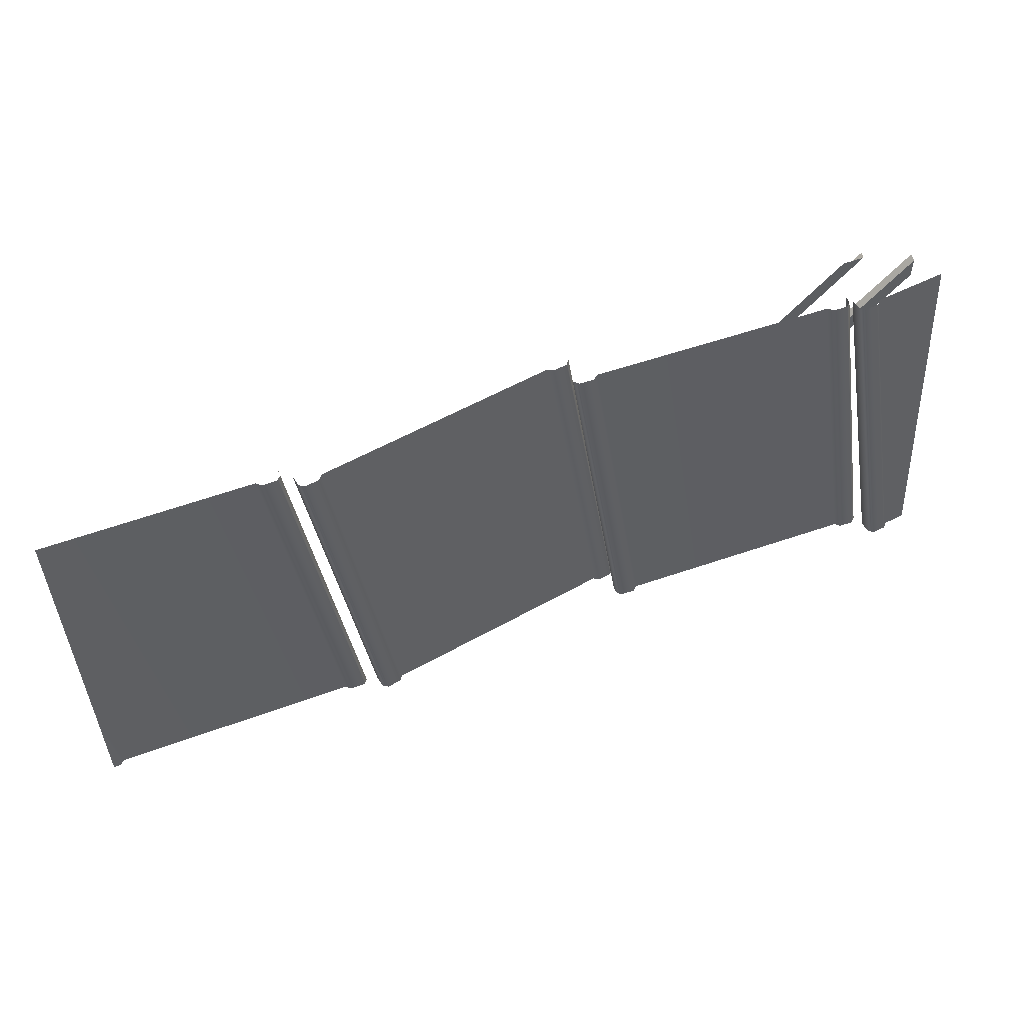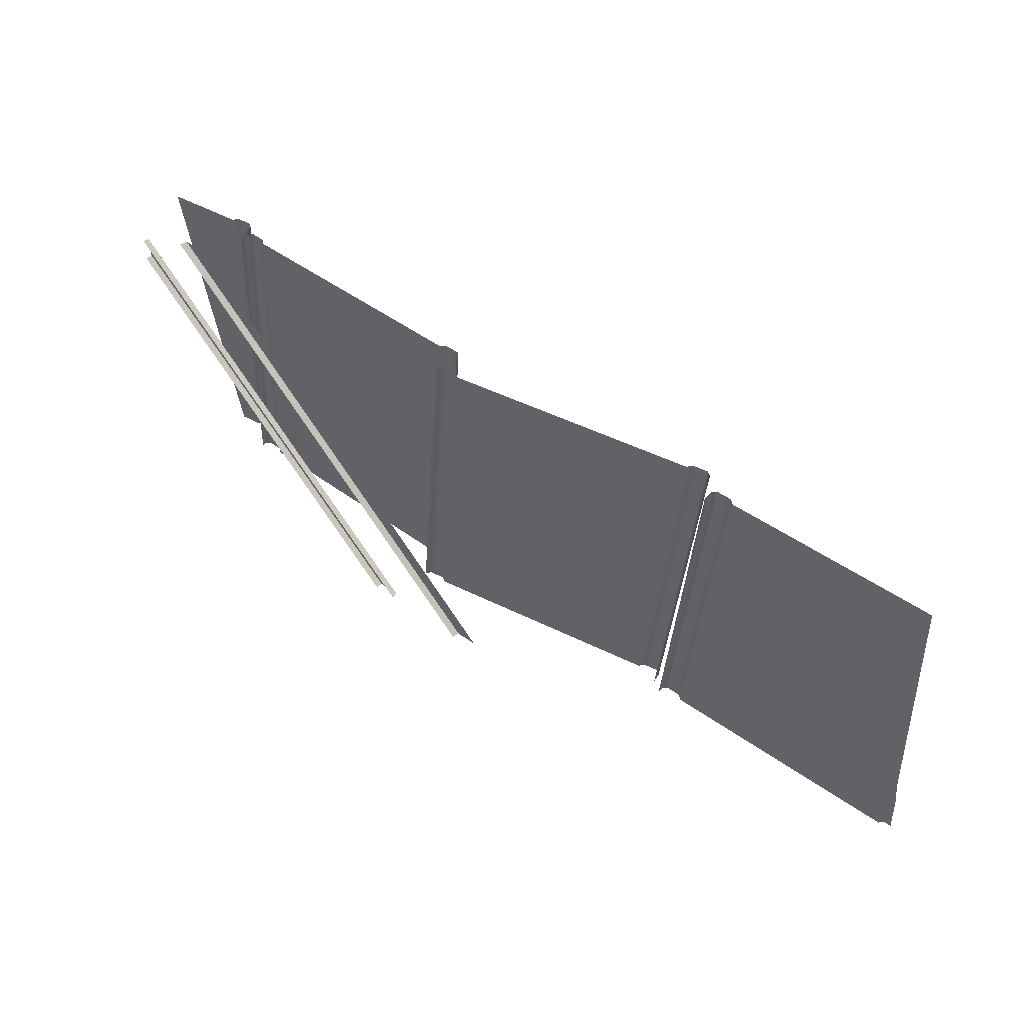
<metadata>
{"format":"obj","ext":"obj","renderer":"f3d","projection":"perspective","resolution":1024,"background":"white","views":[{"elev":55.0,"azim":159.1,"up":"+Y"},{"elev":47.0,"azim":39.4,"up":"+Y"}]}
</metadata>
<code>
g DecalMesh_MetroArea_Decal_Graffiti_26__101
v -0.3081 -0.4402 0.145
v -0.3075 -0.4402 0.147
v -0.4927 -0.2554 0.147
v -0.3083 -0.4402 0.1441
v -0.549 -0.1992 0.147
v -0.5884 -0.1599 0.147
v -0.3083 -0.4402 0.1441
v -0.3081 -0.4402 0.145
v -0.4927 -0.2554 0.147
v -0.3083 -0.4402 0.1441
v -0.4927 -0.2554 0.147
v -0.549 -0.1992 0.147
v -1.125 0.3704 0.1295
v -0.3125 -0.4402 0.1295
v -0.9292 0.1803 0.147
v -1.125 0.3704 0.1295
v -0.9292 0.1803 0.147
v -1.125 0.3753 0.147
v -0.3125 -0.4402 0.1295
v -0.3083 -0.4402 0.1441
v -0.5884 -0.1599 0.147
v -0.3125 -0.4402 0.1295
v -0.5884 -0.1599 0.147
v -0.9292 0.1803 0.147
v -1.125 0.3431 0.1295
v -0.3491 -0.4402 0.1295
v -0.3301 -0.4402 0.1295
v -1.125 0.3431 0.1295
v -1.125 0.3408 0.1295
v -0.3506 -0.4402 0.1295
v -1.125 0.3431 0.1295
v -0.3506 -0.4402 0.1295
v -0.3491 -0.4402 0.1295
v -1.125 0.3408 0.1295
v -1.125 0.3167 0.1295
v -0.3663 -0.4402 0.1295
v -1.125 0.3408 0.1295
v -0.3663 -0.4402 0.1295
v -0.3506 -0.4402 0.1295
v -1.125 0.3704 0.1295
v -1.125 0.3431 0.1295
v -0.3301 -0.4402 0.1295
v -1.125 0.3704 0.1295
v -0.3301 -0.4402 0.1295
v -0.3125 -0.4402 0.1295
v -0.09234 -0.4402 0.1445
v -0.9703 0.4402 0.1301
v -0.9751 0.4402 0.147
v -0.09234 -0.4402 0.1445
v -0.9751 0.4402 0.147
v -0.306 -0.2277 0.147
v -0.9703 0.4402 0.1301
v -0.09234 -0.4402 0.1445
v -0.08832 -0.4402 0.1303
v -0.9702 0.4402 0.1295
v -0.08823 -0.4402 0.13
v -0.08811 -0.4402 0.1295
v -0.9702 0.4402 0.1295
v -0.9703 0.4402 0.1301
v -0.08832 -0.4402 0.1303
v -0.9702 0.4402 0.1295
v -0.08832 -0.4402 0.1303
v -0.08823 -0.4402 0.13
v -0.09234 -0.4402 0.1445
v -0.306 -0.2277 0.147
v -0.09303 -0.4402 0.147
v -0.9171 0.4402 0.1295
v -0.9432 0.4402 0.1295
v -0.05019 -0.4402 0.1295
v -0.9171 0.4402 0.1295
v -0.05019 -0.4402 0.1295
v -0.03536 -0.4402 0.1295
v -0.9164 0.4402 0.1295
v -0.03493 -0.4402 0.1295
v -0.03431 -0.4402 0.1295
v -0.9164 0.4402 0.1295
v -0.9171 0.4402 0.1295
v -0.03536 -0.4402 0.1295
v -0.9164 0.4402 0.1295
v -0.03536 -0.4402 0.1295
v -0.03493 -0.4402 0.1295
v -0.9432 0.4402 0.1295
v -0.07251 -0.4402 0.1295
v -0.05019 -0.4402 0.1295
v -0.9432 0.4402 0.1295
v -0.9702 0.4402 0.1295
v -0.08811 -0.4402 0.1295
v -0.9432 0.4402 0.1295
v -0.08811 -0.4402 0.1295
v -0.07251 -0.4402 0.1295
v -0.3663 -0.4402 0.1295
v -1.125 0.3167 0.1295
v -0.8685 0.06107 0.147
v -0.3663 -0.4402 0.1295
v -0.8685 0.06107 0.147
v -0.3663 -0.4402 0.147
v -1.125 0.3167 0.1295
v -1.125 0.3167 0.1375
v -0.9778 0.1702 0.147
v -1.125 0.3167 0.1295
v -0.9778 0.1702 0.147
v -0.892 0.08457 0.147
v -1.125 0.3167 0.1295
v -0.892 0.08457 0.147
v -0.8685 0.06107 0.147
v -1.125 0.3167 0.1375
v -1.125 0.3167 0.147
v -1.047 0.239 0.147
v -1.125 0.3167 0.1375
v -1.047 0.239 0.147
v -0.9778 0.1702 0.147
v -0.8822 0.4402 0.01388
v -1.01 -0.4402 -0.0969
v -1.008 -0.4402 -0.0842
v -0.8822 0.4402 0.01388
v -0.8834 0.4402 0.005671
v -1.011 -0.4402 -0.1014
v -0.8822 0.4402 0.01388
v -1.011 -0.4402 -0.1014
v -1.01 -0.4402 -0.09757
v -0.8822 0.4402 0.01388
v -1.01 -0.4402 -0.09757
v -1.01 -0.4402 -0.0969
v -0.8834 0.4402 0.005671
v -0.8862 0.4402 -0.01457
v -1.012 -0.4402 -0.1126
v -0.8834 0.4402 0.005671
v -1.012 -0.4402 -0.1126
v -1.011 -0.4402 -0.1031
v -0.8834 0.4402 0.005671
v -1.011 -0.4402 -0.1031
v -1.011 -0.4402 -0.1014
v -0.8862 0.4402 -0.01457
v -0.8951 0.4402 -0.02142
v -1.017 -0.4402 -0.1164
v -0.8862 0.4402 -0.01457
v -1.017 -0.4402 -0.1164
v -1.013 -0.4402 -0.1132
v -0.8862 0.4402 -0.01457
v -1.013 -0.4402 -0.1132
v -1.012 -0.4402 -0.1126
v -0.8951 0.4402 -0.02142
v -1.023 -0.4402 -0.1207
v -1.017 -0.4402 -0.1164
v -0.8951 0.4402 -0.02142
v -0.8987 0.4402 -0.02422
v -1.025 -0.4402 -0.1223
v -0.8951 0.4402 -0.02142
v -1.025 -0.4402 -0.1223
v -1.023 -0.4402 -0.1211
v -0.8951 0.4402 -0.02142
v -1.023 -0.4402 -0.1211
v -1.023 -0.4402 -0.1207
v -0.8987 0.4402 -0.02422
v -0.9239 0.4402 -0.02114
v -1.039 -0.4402 -0.1206
v -0.8987 0.4402 -0.02422
v -1.039 -0.4402 -0.1206
v -1.028 -0.4402 -0.1219
v -0.8987 0.4402 -0.02422
v -1.028 -0.4402 -0.1219
v -1.025 -0.4402 -0.1223
v -0.9239 0.4402 -0.02114
v -1.055 -0.4402 -0.1186
v -1.039 -0.4402 -0.1206
v -0.9239 0.4402 -0.02114
v -0.9343 0.4402 -0.01988
v -1.06 -0.4402 -0.118
v -0.9239 0.4402 -0.02114
v -1.06 -0.4402 -0.118
v -1.057 -0.4402 -0.1184
v -0.9239 0.4402 -0.02114
v -1.057 -0.4402 -0.1184
v -1.055 -0.4402 -0.1186
v -0.9343 0.4402 -0.01988
v -0.9415 0.4402 -0.01141
v -1.064 -0.4402 -0.1133
v -0.9343 0.4402 -0.01988
v -1.064 -0.4402 -0.1133
v -1.062 -0.4402 -0.1161
v -0.9343 0.4402 -0.01988
v -1.062 -0.4402 -0.1161
v -1.06 -0.4402 -0.118
v -0.9415 0.4402 -0.01141
v -1.069 -0.4402 -0.1079
v -1.064 -0.4402 -0.1133
v -0.9415 0.4402 -0.01141
v -0.9446 0.4402 -0.007915
v -1.071 -0.4402 -0.106
v -0.9415 0.4402 -0.01141
v -1.071 -0.4402 -0.106
v -1.07 -0.4402 -0.107
v -0.9415 0.4402 -0.01141
v -1.07 -0.4402 -0.107
v -1.069 -0.4402 -0.1079
v -0.9446 0.4402 -0.007915
v -1.125 0.04598 -0.03675
v -1.125 -0.4402 -0.09941
v -0.9446 0.4402 -0.007915
v -1.125 -0.4402 -0.09941
v -1.071 -0.4402 -0.106
v -0.9446 0.4402 -0.007915
v -1.122 0.4402 0.01377
v -1.125 0.4339 0.01324
v -0.9446 0.4402 -0.007915
v -1.125 0.4339 0.01324
v -1.125 0.04598 -0.03675
v -1.122 0.4402 0.01377
v -1.125 0.4402 0.01405
v -1.125 0.4339 0.01324
v 0.5378 0.4402 -0.00711
v 0.5336 0.4402 -0.0293
v 0.4095 -0.4402 -0.08359
v 0.5378 0.4402 -0.00711
v 0.4095 -0.4402 -0.08359
v 0.412 -0.4402 -0.07029
v 0.5336 0.4402 -0.0293
v 0.4074 -0.4402 -0.09486
v 0.4095 -0.4402 -0.08359
v 0.5336 0.4402 -0.0293
v 0.5325 0.4402 -0.03524
v 0.4067 -0.4402 -0.09842
v 0.5336 0.4402 -0.0293
v 0.4067 -0.4402 -0.09842
v 0.4074 -0.4402 -0.09486
v 0.5325 0.4402 -0.03524
v 0.5223 0.4402 -0.0423
v 0.4006 -0.4402 -0.1026
v 0.5325 0.4402 -0.03524
v 0.4006 -0.4402 -0.1026
v 0.4067 -0.4402 -0.09842
v 0.5223 0.4402 -0.0423
v 0.3954 -0.4402 -0.1062
v 0.4006 -0.4402 -0.1026
v 0.5223 0.4402 -0.0423
v 0.5195 0.4402 -0.0442
v 0.3938 -0.4402 -0.1074
v 0.5223 0.4402 -0.0423
v 0.3938 -0.4402 -0.1074
v 0.3954 -0.4402 -0.1062
v 0.5195 0.4402 -0.0442
v 0.4918 0.4402 -0.03935
v 0.3772 -0.4402 -0.1045
v 0.5195 0.4402 -0.0442
v 0.3772 -0.4402 -0.1045
v 0.3938 -0.4402 -0.1074
v 0.4918 0.4402 -0.03935
v 0.363 -0.4402 -0.102
v 0.3772 -0.4402 -0.1045
v 0.4918 0.4402 -0.03935
v 0.4842 0.4402 -0.03804
v 0.3585 -0.4402 -0.1012
v 0.4918 0.4402 -0.03935
v 0.3585 -0.4402 -0.1012
v 0.363 -0.4402 -0.102
v 0.4842 0.4402 -0.03804
v 0.3546 -0.4402 -0.09621
v 0.3585 -0.4402 -0.1012
v 0.4842 0.4402 -0.03804
v 0.4822 0.4402 -0.03538
v 0.3533 -0.4402 -0.09462
v 0.4842 0.4402 -0.03804
v 0.3533 -0.4402 -0.09462
v 0.3546 -0.4402 -0.09621
v 0.4822 0.4402 -0.03538
v 0.4745 0.4402 -0.0256
v 0.3488 -0.4402 -0.08877
v 0.4822 0.4402 -0.03538
v 0.3488 -0.4402 -0.08877
v 0.3533 -0.4402 -0.09462
v 0.4745 0.4402 -0.0256
v 0.02456 0.4402 0.0529
v 0.07985 -0.4402 -0.04186
v 0.4745 0.4402 -0.0256
v 0.07985 -0.4402 -0.04186
v 0.3488 -0.4402 -0.08877
v 0.02456 0.4402 0.0529
v -0.1587 -0.4402 -0.0002518
v 0.07985 -0.4402 -0.04186
v 0.02456 0.4402 0.0529
v -0.1133 0.4402 0.07696
v -0.2391 -0.4402 0.01378
v 0.02456 0.4402 0.0529
v -0.2391 -0.4402 0.01378
v -0.1587 -0.4402 -0.0002518
v -0.1133 0.4402 0.07696
v -0.2448 -0.4402 0.01029
v -0.2391 -0.4402 0.01378
v -0.1133 0.4402 0.07696
v -0.1166 0.4402 0.07494
v -0.2467 -0.4402 0.009114
v -0.1133 0.4402 0.07696
v -0.2467 -0.4402 0.009114
v -0.2448 -0.4402 0.01029
v -0.1166 0.4402 0.07494
v -0.127 0.4402 0.06859
v -0.2527 -0.4402 0.00541
v -0.1166 0.4402 0.07494
v -0.2527 -0.4402 0.00541
v -0.2467 -0.4402 0.009114
v -0.127 0.4402 0.06859
v -0.2675 -0.4402 0.007984
v -0.2527 -0.4402 0.00541
v -0.127 0.4402 0.06859
v -0.1355 0.4402 0.07008
v -0.2724 -0.4402 0.008851
v -0.127 0.4402 0.06859
v -0.2724 -0.4402 0.008851
v -0.2675 -0.4402 0.007984
v -0.1355 0.4402 0.07008
v -0.1623 0.4402 0.07475
v -0.288 -0.4402 0.01157
v -0.1355 0.4402 0.07008
v -0.288 -0.4402 0.01157
v -0.2724 -0.4402 0.008851
v -0.1623 0.4402 0.07475
v -0.169 0.4402 0.08441
v -0.2919 -0.4402 0.01719
v -0.1623 0.4402 0.07475
v -0.2919 -0.4402 0.01719
v -0.288 -0.4402 0.01157
v -0.169 0.4402 0.08441
v -0.2957 -0.4402 0.02253
v -0.2919 -0.4402 0.01719
v -0.169 0.4402 0.08441
v -0.1711 0.4402 0.08751
v -0.2969 -0.4402 0.02434
v -0.169 0.4402 0.08441
v -0.2969 -0.4402 0.02434
v -0.2957 -0.4402 0.02253
v -0.1574 0.4402 0.02857
v -0.2794 -0.4402 -0.04576
v -0.2794 -0.4402 -0.03372
v -0.1574 0.4402 0.02857
v -0.1574 0.4402 0.02143
v -0.2794 -0.4402 -0.04989
v -0.1574 0.4402 0.02857
v -0.2794 -0.4402 -0.04989
v -0.2794 -0.4402 -0.04576
v -0.1574 0.4402 0.02143
v -0.1657 0.4402 0.01305
v -0.2842 -0.4402 -0.05474
v -0.1574 0.4402 0.02143
v -0.2842 -0.4402 -0.05474
v -0.2794 -0.4402 -0.04989
v -0.1657 0.4402 0.01305
v -0.2888 -0.4402 -0.05946
v -0.2842 -0.4402 -0.05474
v -0.1657 0.4402 0.01305
v -0.1685 0.4402 0.01025
v -0.2905 -0.4402 -0.06108
v -0.1657 0.4402 0.01305
v -0.2905 -0.4402 -0.06108
v -0.2888 -0.4402 -0.05946
v -0.1685 0.4402 0.01025
v -0.1953 0.4402 0.009889
v -0.306 -0.4402 -0.06128
v -0.1685 0.4402 0.01025
v -0.306 -0.4402 -0.06128
v -0.2905 -0.4402 -0.06108
v -0.1953 0.4402 0.009889
v -0.3211 -0.4402 -0.06149
v -0.306 -0.4402 -0.06128
v -0.1953 0.4402 0.009889
v -0.2044 0.4402 0.009767
v -0.3263 -0.4402 -0.06156
v -0.1953 0.4402 0.009889
v -0.3263 -0.4402 -0.06156
v -0.3211 -0.4402 -0.06149
v -0.2044 0.4402 0.009767
v -0.2133 0.4402 0.01755
v -0.3315 -0.4402 -0.05707
v -0.2044 0.4402 0.009767
v -0.3315 -0.4402 -0.05707
v -0.3263 -0.4402 -0.06156
v -0.2133 0.4402 0.01755
v -0.3365 -0.4402 -0.05266
v -0.3315 -0.4402 -0.05707
v -0.2133 0.4402 0.01755
v -0.2163 0.4402 0.02018
v -0.3382 -0.4402 -0.05114
v -0.2133 0.4402 0.01755
v -0.3382 -0.4402 -0.05114
v -0.3365 -0.4402 -0.05266
v -0.2163 0.4402 0.02018
v -0.6015 -0.4402 -0.05468
v -0.3382 -0.4402 -0.05114
v -0.2163 0.4402 0.02018
v -0.372 0.4402 0.01809
v -0.6886 -0.4402 -0.05585
v -0.2163 0.4402 0.02018
v -0.6886 -0.4402 -0.05585
v -0.6015 -0.4402 -0.05468
v -0.372 0.4402 0.01809
v -0.8138 0.4402 0.01215
v -0.9358 -0.4402 -0.05917
v -0.372 0.4402 0.01809
v -0.9358 -0.4402 -0.05917
v -0.6886 -0.4402 -0.05585
v -0.8138 0.4402 0.01215
v -0.941 -0.4402 -0.06391
v -0.9358 -0.4402 -0.05917
v -0.8138 0.4402 0.01215
v -0.8172 0.4402 0.00912
v -0.9429 -0.4402 -0.0656
v -0.8138 0.4402 0.01215
v -0.9429 -0.4402 -0.0656
v -0.941 -0.4402 -0.06391
v -0.8172 0.4402 0.00912
v -0.8257 0.4402 0.001417
v -0.9476 -0.4402 -0.06991
v -0.8172 0.4402 0.00912
v -0.9476 -0.4402 -0.06991
v -0.9429 -0.4402 -0.0656
v -0.8257 0.4402 0.001417
v -0.9635 -0.4402 -0.07012
v -0.9476 -0.4402 -0.06991
v -0.8257 0.4402 0.001417
v -0.8358 0.4402 0.00128
v -0.9692 -0.4402 -0.0702
v -0.8257 0.4402 0.001417
v -0.9692 -0.4402 -0.0702
v -0.9637 -0.4402 -0.07012
v -0.8257 0.4402 0.001417
v -0.9637 -0.4402 -0.07012
v -0.9635 -0.4402 -0.07012
v -0.8358 0.4402 0.00128
v -0.8616 0.4402 0.0009354
v -0.9835 -0.4402 -0.07039
v -0.8358 0.4402 0.00128
v -0.9835 -0.4402 -0.07039
v -0.9697 -0.4402 -0.07021
v -0.8358 0.4402 0.00128
v -0.9697 -0.4402 -0.07021
v -0.9692 -0.4402 -0.0702
v -0.8616 0.4402 0.0009354
v -0.8695 0.4402 0.008718
v -0.988 -0.4402 -0.06605
v -0.8616 0.4402 0.0009354
v -0.988 -0.4402 -0.06605
v -0.9837 -0.4402 -0.07022
v -0.8616 0.4402 0.0009354
v -0.9837 -0.4402 -0.07022
v -0.9835 -0.4402 -0.07039
v -0.8695 0.4402 0.008718
v -0.9929 -0.4402 -0.06123
v -0.988 -0.4402 -0.06605
v -0.8695 0.4402 0.008718
v -0.8727 0.4402 0.01182
v -0.9946 -0.4402 -0.0595
v -0.8695 0.4402 0.008718
v -0.9946 -0.4402 -0.0595
v -0.993 -0.4402 -0.0611
v -0.8695 0.4402 0.008718
v -0.993 -0.4402 -0.0611
v -0.9929 -0.4402 -0.06123
v -0.8727 0.4402 0.01182
v -0.8727 0.4402 0.03227
v -0.9947 -0.4402 -0.0481
v -0.8727 0.4402 0.01182
v -0.9947 -0.4402 -0.0481
v -0.9947 -0.4402 -0.05865
v -0.8727 0.4402 0.01182
v -0.9947 -0.4402 -0.05865
v -0.9946 -0.4402 -0.0595
v 1.125 -0.3226 -0.07131
v 1.108 -0.4402 -0.08087
v 1.125 -0.4402 -0.08095
v 1.125 -0.3226 -0.07131
v 1.125 -0.2757 -0.06154
v 1.102 -0.4402 -0.07555
v 1.125 -0.3226 -0.07131
v 1.102 -0.4402 -0.07555
v 1.108 -0.4402 -0.08087
v 1.125 -0.2757 -0.06154
v 1.101 -0.4402 -0.07443
v 1.102 -0.4402 -0.07555
v 1.125 -0.2757 -0.06154
v 1.125 -0.2389 -0.05388
v 1.096 -0.4402 -0.07025
v 1.125 -0.2757 -0.06154
v 1.096 -0.4402 -0.07025
v 1.101 -0.4402 -0.07443
v 1.125 -0.2389 -0.05388
v 1.017 -0.4402 -0.06989
v 1.096 -0.4402 -0.07025
v 1.125 -0.2389 -0.05388
v 1.125 0.4402 0.001757
v 0.7998 -0.4402 -0.06892
v 1.125 -0.2389 -0.05388
v 0.7998 -0.4402 -0.06892
v 1.017 -0.4402 -0.06989
v 1.125 0.4402 0.001757
v 1.107 0.4402 0.001836
v 0.7893 -0.4402 -0.06887
v 1.125 0.4402 0.001757
v 0.7893 -0.4402 -0.06887
v 0.7998 -0.4402 -0.06892
v 1.107 0.4402 0.001836
v 0.6219 0.4402 0.004007
v 0.4989 -0.4402 -0.06757
v 1.107 0.4402 0.001836
v 0.4989 -0.4402 -0.06757
v 0.7893 -0.4402 -0.06887
v 0.6219 0.4402 0.004007
v 0.494 -0.4402 -0.0718
v 0.4989 -0.4402 -0.06757
v 0.6219 0.4402 0.004007
v 0.6193 0.4402 0.001776
v 0.4925 -0.4402 -0.07313
v 0.6219 0.4402 0.004007
v 0.4925 -0.4402 -0.07313
v 0.494 -0.4402 -0.0718
v 0.6193 0.4402 0.001776
v 0.6099 0.4402 -0.006514
v 0.4868 -0.4402 -0.07809
v 0.6193 0.4402 0.001776
v 0.4868 -0.4402 -0.07809
v 0.4925 -0.4402 -0.07313
v 0.6099 0.4402 -0.006514
v 0.4724 -0.4402 -0.07803
v 0.4868 -0.4402 -0.07809
v 0.6099 0.4402 -0.006514
v 0.6022 0.4402 -0.00648
v 0.4678 -0.4402 -0.07801
v 0.6099 0.4402 -0.006514
v 0.4678 -0.4402 -0.07801
v 0.4724 -0.4402 -0.07803
v 0.6022 0.4402 -0.00648
v 0.574 0.4402 -0.006354
v 0.451 -0.4402 -0.07793
v 0.6022 0.4402 -0.00648
v 0.451 -0.4402 -0.07793
v 0.4678 -0.4402 -0.07801
v 0.574 0.4402 -0.006354
v 0.5654 0.4402 0.002352
v 0.4458 -0.4402 -0.07273
v 0.574 0.4402 -0.006354
v 0.4458 -0.4402 -0.07273
v 0.451 -0.4402 -0.07793
v 0.5654 0.4402 0.002352
v 0.4414 -0.4402 -0.06827
v 0.4458 -0.4402 -0.07273
v 0.5654 0.4402 0.002352
v 0.563 0.4402 0.004732
v 0.44 -0.4402 -0.06685
v 0.5654 0.4402 0.002352
v 0.44 -0.4402 -0.06685
v 0.4414 -0.4402 -0.06827
v 0.563 0.4402 0.004732
v 0.5634 0.4402 0.02719
v 0.4402 -0.4402 -0.05343
v 0.563 0.4402 0.004732
v 0.4402 -0.4402 -0.05343
v 0.44 -0.4402 -0.06685
g DecalMesh_MetroArea_Decal_Graffiti_26__101_0
f 3 2 1
f 6 5 4
f 9 8 7
f 12 11 10
f 15 14 13
f 18 17 16
f 21 20 19
f 24 23 22
f 27 26 25
f 30 29 28
f 33 32 31
f 36 35 34
f 39 38 37
f 42 41 40
f 45 44 43
f 48 47 46
f 51 50 49
f 54 53 52
f 57 56 55
f 60 59 58
f 63 62 61
f 66 65 64
f 69 68 67
f 72 71 70
f 75 74 73
f 78 77 76
f 81 80 79
f 84 83 82
f 87 86 85
f 90 89 88
f 93 92 91
f 96 95 94
f 99 98 97
f 102 101 100
f 105 104 103
f 108 107 106
f 111 110 109
f 114 113 112
f 117 116 115
f 120 119 118
f 123 122 121
f 126 125 124
f 129 128 127
f 132 131 130
f 135 134 133
f 138 137 136
f 141 140 139
f 144 143 142
f 147 146 145
f 150 149 148
f 153 152 151
f 156 155 154
f 159 158 157
f 162 161 160
f 165 164 163
f 168 167 166
f 171 170 169
f 174 173 172
f 177 176 175
f 180 179 178
f 183 182 181
f 186 185 184
f 189 188 187
f 192 191 190
f 195 194 193
f 198 197 196
f 201 200 199
f 204 203 202
f 207 206 205
f 210 209 208
f 213 212 211
f 216 215 214
f 219 218 217
f 222 221 220
f 225 224 223
f 228 227 226
f 231 230 229
f 234 233 232
f 237 236 235
f 240 239 238
f 243 242 241
f 246 245 244
f 249 248 247
f 252 251 250
f 255 254 253
f 258 257 256
f 261 260 259
f 264 263 262
f 267 266 265
f 270 269 268
f 273 272 271
f 276 275 274
f 279 278 277
f 282 281 280
f 285 284 283
f 288 287 286
f 291 290 289
f 294 293 292
f 297 296 295
f 300 299 298
f 303 302 301
f 306 305 304
f 309 308 307
f 312 311 310
f 315 314 313
f 318 317 316
f 321 320 319
f 324 323 322
f 327 326 325
f 330 329 328
f 333 332 331
f 336 335 334
f 339 338 337
f 342 341 340
f 345 344 343
f 348 347 346
f 351 350 349
f 354 353 352
f 357 356 355
f 360 359 358
f 363 362 361
f 366 365 364
f 369 368 367
f 372 371 370
f 375 374 373
f 378 377 376
f 381 380 379
f 384 383 382
f 387 386 385
f 390 389 388
f 393 392 391
f 396 395 394
f 399 398 397
f 402 401 400
f 405 404 403
f 408 407 406
f 411 410 409
f 414 413 412
f 417 416 415
f 420 419 418
f 423 422 421
f 426 425 424
f 429 428 427
f 432 431 430
f 435 434 433
f 438 437 436
f 441 440 439
f 444 443 442
f 447 446 445
f 450 449 448
f 453 452 451
f 456 455 454
f 459 458 457
f 462 461 460
f 465 464 463
f 468 467 466
f 471 470 469
f 474 473 472
f 477 476 475
f 480 479 478
f 483 482 481
f 486 485 484
f 489 488 487
f 492 491 490
f 495 494 493
f 498 497 496
f 501 500 499
f 504 503 502
f 507 506 505
f 510 509 508
f 513 512 511
f 516 515 514
f 519 518 517
f 522 521 520
f 525 524 523
f 528 527 526
f 531 530 529
f 534 533 532
f 537 536 535
f 540 539 538
f 543 542 541
f 546 545 544
f 549 548 547
f 552 551 550
f 555 554 553

</code>
